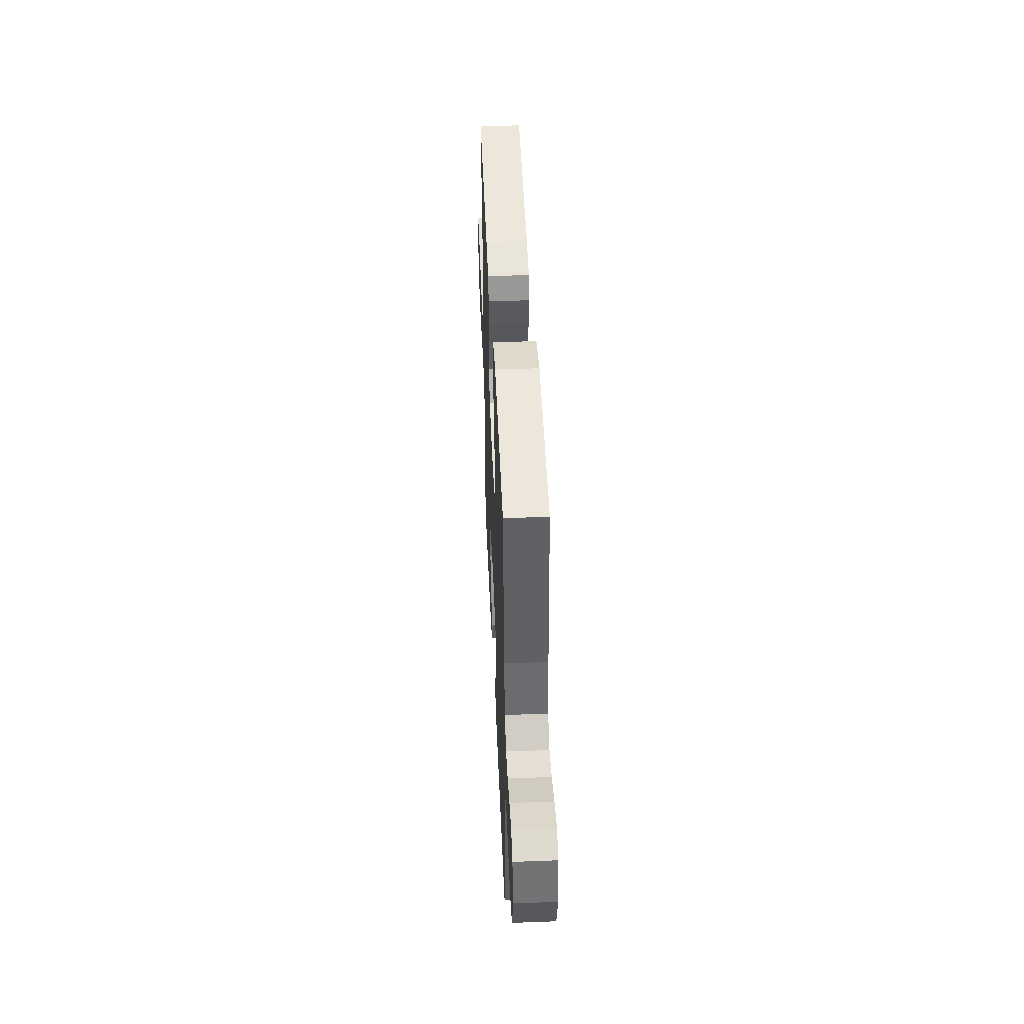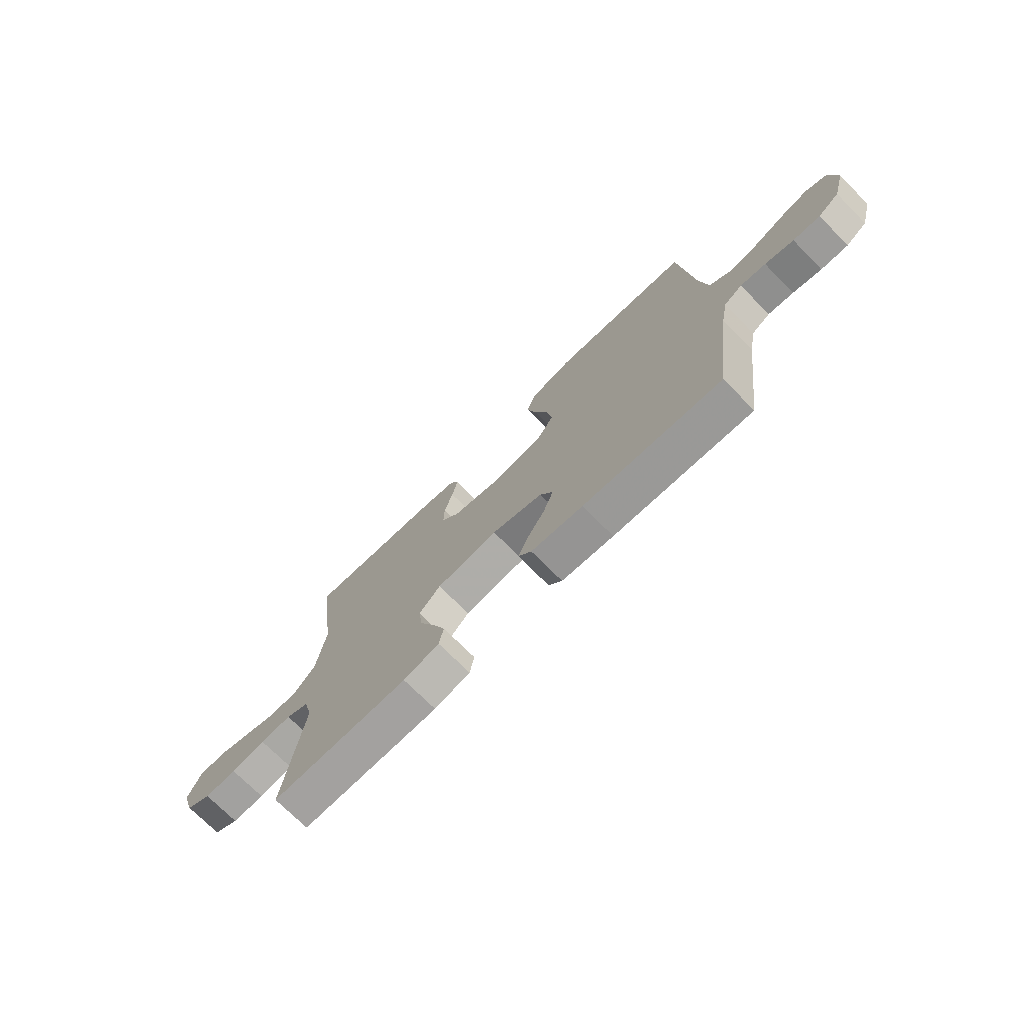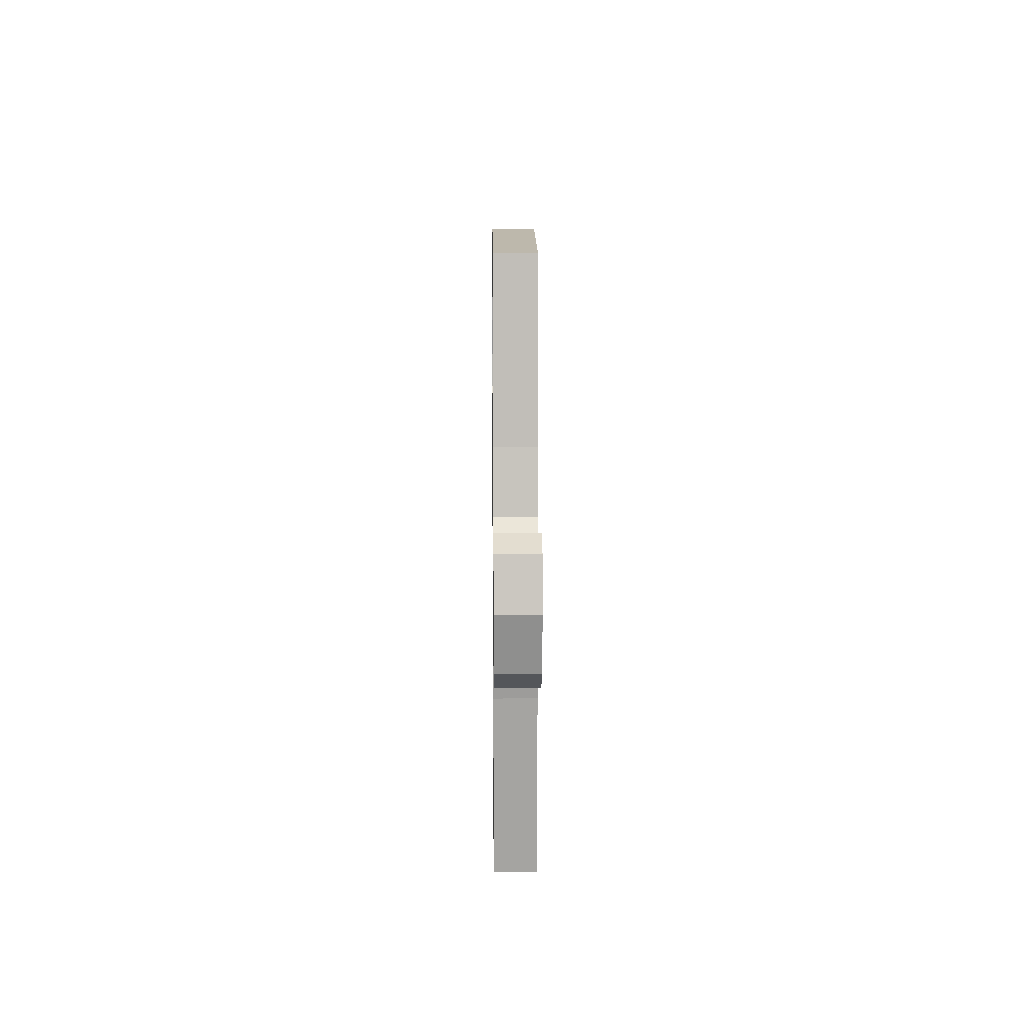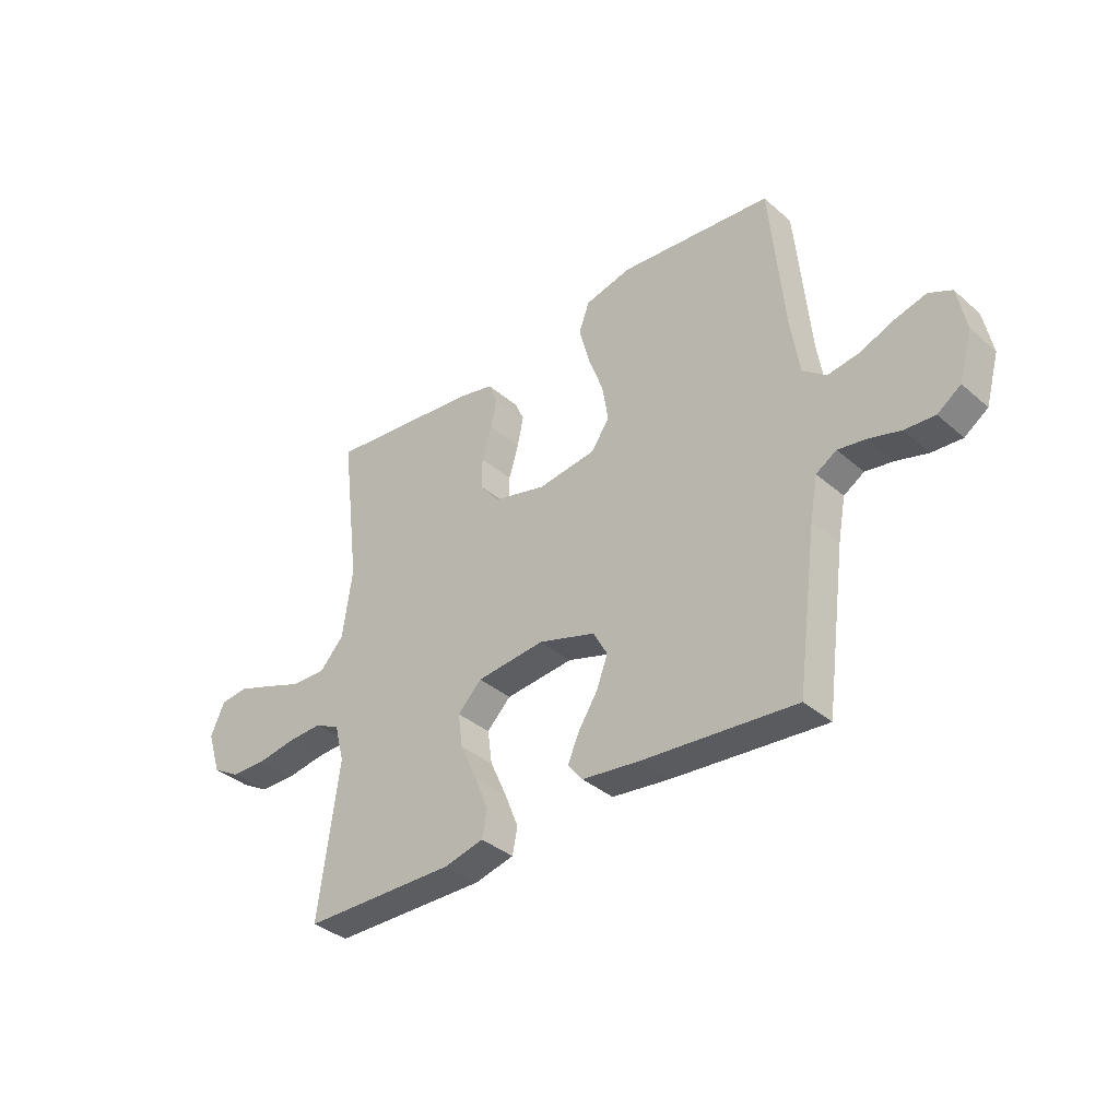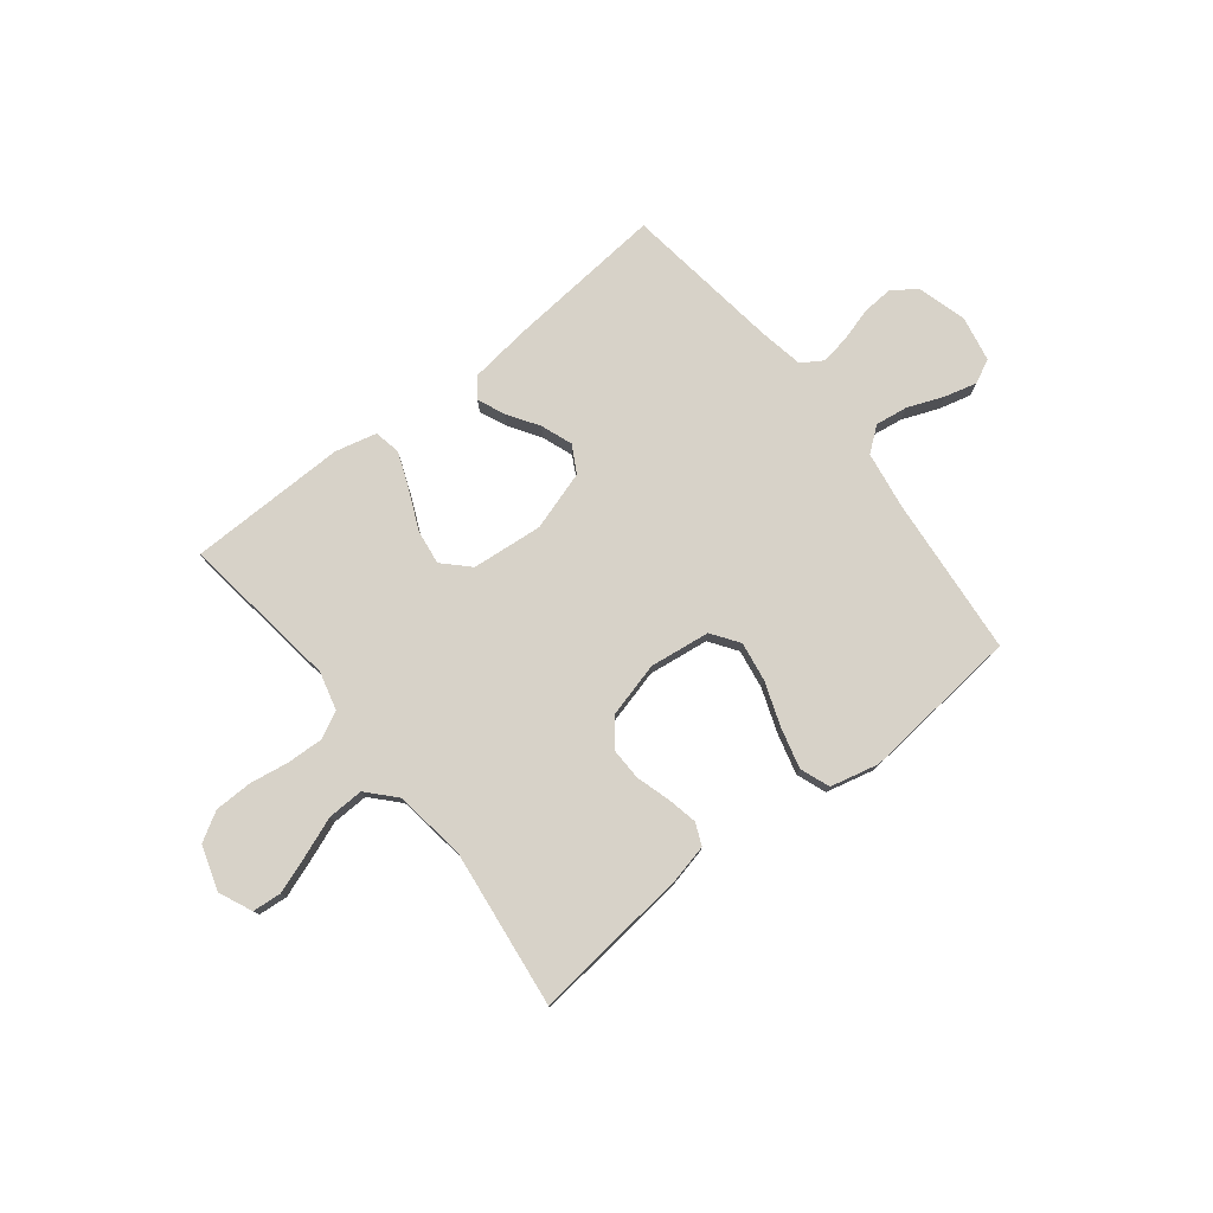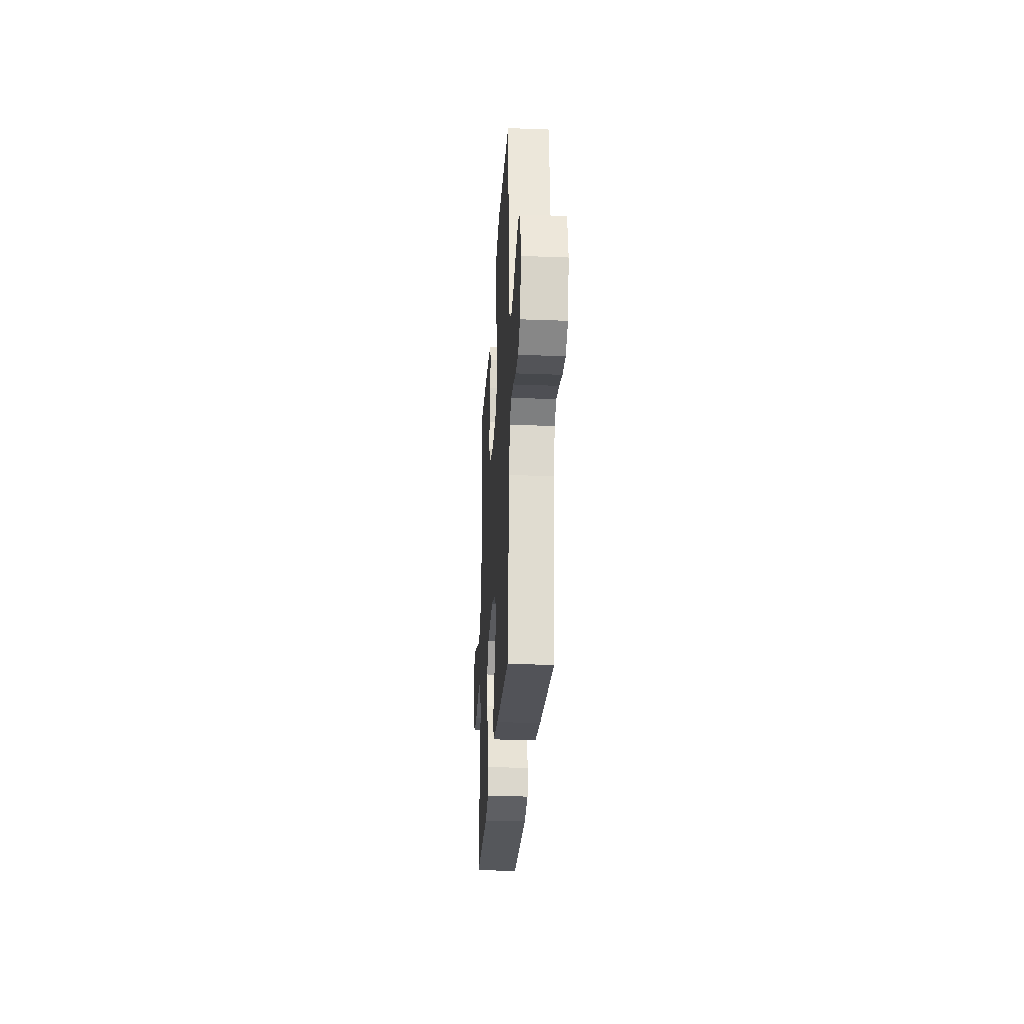
<metadata>
{"format":"obj","ext":"obj","renderer":"f3d","projection":"perspective","resolution":1024,"background":"white","views":[{"elev":45.5,"azim":87.5,"up":"+Z"},{"elev":-72.9,"azim":44.8,"up":"+Z"},{"elev":9.3,"azim":89.4,"up":"+Z"},{"elev":-36.6,"azim":41.9,"up":"+Z"},{"elev":77.3,"azim":-38.3,"up":"+Y"},{"elev":-27.5,"azim":86.7,"up":"+Z"}]}
</metadata>
<code>
v 0.5 0.07 0.5
v 0.528 0.07 0.2
v 0.545 0.07 0.092
v 0.591 0.07 0.056
v 0.652 0.07 0.065
v 0.72 0.07 0.092
v 0.781 0.07 0.108
v 0.826 0.07 0.086
v 0.843 0.07 0
v 0.817 0.07 -0.093
v 0.771 0.07 -0.125
v 0.712 0.07 -0.121
v 0.65 0.07 -0.103
v 0.595 0.07 -0.094
v 0.555 0.07 -0.119
v 0.54 0.07 -0.2
v 0.5 0.07 -0.5
v 0.2 0.07 -0.474
v 0.087 0.07 -0.46
v 0.058 0.07 -0.423
v 0.08 0.07 -0.372
v 0.118 0.07 -0.313
v 0.14 0.07 -0.254
v 0.112 0.07 -0.203
v 0 0.07 -0.168
v -0.134 0.07 -0.181
v -0.181 0.07 -0.228
v -0.172 0.07 -0.294
v -0.139 0.07 -0.367
v -0.112 0.07 -0.435
v -0.122 0.07 -0.485
v -0.2 0.07 -0.504
v -0.5 0.07 -0.5
v -0.46 0.07 -0.2
v -0.479 0.07 -0.127
v -0.529 0.07 -0.102
v -0.597 0.07 -0.105
v -0.672 0.07 -0.117
v -0.743 0.07 -0.116
v -0.798 0.07 -0.084
v -0.825 0.07 0
v -0.797 0.07 0.063
v -0.742 0.07 0.068
v -0.672 0.07 0.043
v -0.598 0.07 0.015
v -0.53 0.07 0.013
v -0.482 0.07 0.065
v -0.463 0.07 0.2
v -0.5 0.07 0.5
v -0.2 0.07 0.467
v -0.129 0.07 0.451
v -0.111 0.07 0.41
v -0.123 0.07 0.352
v -0.142 0.07 0.288
v -0.143 0.07 0.227
v -0.104 0.07 0.178
v 0 0.07 0.151
v 0.114 0.07 0.166
v 0.15 0.07 0.218
v 0.138 0.07 0.292
v 0.108 0.07 0.375
v 0.088 0.07 0.451
v 0.109 0.07 0.507
v 0.2 0.07 0.529
v 0.5 0 0.5
v 0.528 0 0.2
v 0.545 0 0.092
v 0.591 0 0.056
v 0.652 0 0.065
v 0.72 0 0.092
v 0.781 0 0.108
v 0.826 0 0.086
v 0.843 0 0
v 0.817 0 -0.093
v 0.771 0 -0.125
v 0.712 0 -0.121
v 0.65 0 -0.103
v 0.595 0 -0.094
v 0.555 0 -0.119
v 0.54 0 -0.2
v 0.5 0 -0.5
v 0.2 0 -0.474
v 0.087 0 -0.46
v 0.058 0 -0.423
v 0.08 0 -0.372
v 0.118 0 -0.313
v 0.14 0 -0.254
v 0.112 0 -0.203
v 0 0 -0.168
v -0.134 0 -0.181
v -0.181 0 -0.228
v -0.172 0 -0.294
v -0.139 0 -0.367
v -0.112 0 -0.435
v -0.122 0 -0.485
v -0.2 0 -0.504
v -0.5 0 -0.5
v -0.46 0 -0.2
v -0.479 0 -0.127
v -0.529 0 -0.102
v -0.597 0 -0.105
v -0.672 0 -0.117
v -0.743 0 -0.116
v -0.798 0 -0.084
v -0.825 0 0
v -0.797 0 0.063
v -0.742 0 0.068
v -0.672 0 0.043
v -0.598 0 0.015
v -0.53 0 0.013
v -0.482 0 0.065
v -0.463 0 0.2
v -0.5 0 0.5
v -0.2 0 0.467
v -0.129 0 0.451
v -0.111 0 0.41
v -0.123 0 0.352
v -0.142 0 0.288
v -0.143 0 0.227
v -0.104 0 0.178
v 0 0 0.151
v 0.114 0 0.166
v 0.15 0 0.218
v 0.138 0 0.292
v 0.108 0 0.375
v 0.088 0 0.451
v 0.109 0 0.507
v 0.2 0 0.529
f 64 1 2
f 63 64 2
f 62 63 2
f 61 62 2
f 60 61 2
f 59 60 2 3
f 58 59 3 4
f 57 58 4
f 52 53 54
f 51 52 54
f 50 51 54
f 49 50 54
f 48 49 54
f 47 48 54 55
f 46 47 55 56
f 43 44 45
f 42 43 45
f 41 42 45
f 40 41 45
f 39 40 45
f 38 39 45
f 37 38 45
f 36 37 45 46
f 46 56 57
f 36 46 57
f 35 36 57
f 32 33 34
f 31 32 34
f 30 31 34
f 29 30 34
f 28 29 34
f 27 28 34 35
f 20 21 22
f 19 20 22
f 18 19 22
f 17 18 22
f 16 17 22
f 15 16 22 23
f 14 15 23 24
f 11 12 13
f 10 11 13
f 9 10 13
f 8 9 13
f 7 8 13
f 6 7 13
f 5 6 13
f 4 5 13 14
f 14 24 25
f 4 14 25
f 57 4 25
f 26 27 35 57
f 25 26 57
f 66 65 128
f 66 128 127
f 66 127 126
f 66 126 125
f 66 125 124
f 67 66 124 123
f 68 67 123 122
f 68 122 121
f 118 117 116
f 118 116 115
f 118 115 114
f 118 114 113
f 118 113 112
f 119 118 112 111
f 120 119 111 110
f 109 108 107
f 109 107 106
f 109 106 105
f 109 105 104
f 109 104 103
f 109 103 102
f 109 102 101
f 110 109 101 100
f 121 120 110
f 121 110 100
f 121 100 99
f 98 97 96
f 98 96 95
f 98 95 94
f 98 94 93
f 98 93 92
f 99 98 92 91
f 86 85 84
f 86 84 83
f 86 83 82
f 86 82 81
f 86 81 80
f 87 86 80 79
f 88 87 79 78
f 77 76 75
f 77 75 74
f 77 74 73
f 77 73 72
f 77 72 71
f 77 71 70
f 77 70 69
f 78 77 69 68
f 89 88 78
f 89 78 68
f 89 68 121
f 121 99 91 90
f 121 90 89
f 1 65 66 2
f 2 66 67 3
f 3 67 68 4
f 4 68 69 5
f 5 69 70 6
f 6 70 71 7
f 7 71 72 8
f 8 72 73 9
f 9 73 74 10
f 10 74 75 11
f 11 75 76 12
f 12 76 77 13
f 13 77 78 14
f 14 78 79 15
f 15 79 80 16
f 16 80 81 17
f 17 81 82 18
f 18 82 83 19
f 19 83 84 20
f 20 84 85 21
f 21 85 86 22
f 22 86 87 23
f 23 87 88 24
f 24 88 89 25
f 25 89 90 26
f 26 90 91 27
f 27 91 92 28
f 28 92 93 29
f 29 93 94 30
f 30 94 95 31
f 31 95 96 32
f 32 96 97 33
f 33 97 98 34
f 34 98 99 35
f 35 99 100 36
f 36 100 101 37
f 37 101 102 38
f 38 102 103 39
f 39 103 104 40
f 40 104 105 41
f 41 105 106 42
f 42 106 107 43
f 43 107 108 44
f 44 108 109 45
f 45 109 110 46
f 46 110 111 47
f 47 111 112 48
f 48 112 113 49
f 49 113 114 50
f 50 114 115 51
f 51 115 116 52
f 52 116 117 53
f 53 117 118 54
f 54 118 119 55
f 55 119 120 56
f 56 120 121 57
f 57 121 122 58
f 58 122 123 59
f 59 123 124 60
f 60 124 125 61
f 61 125 126 62
f 62 126 127 63
f 63 127 128 64
f 64 128 65 1

</code>
